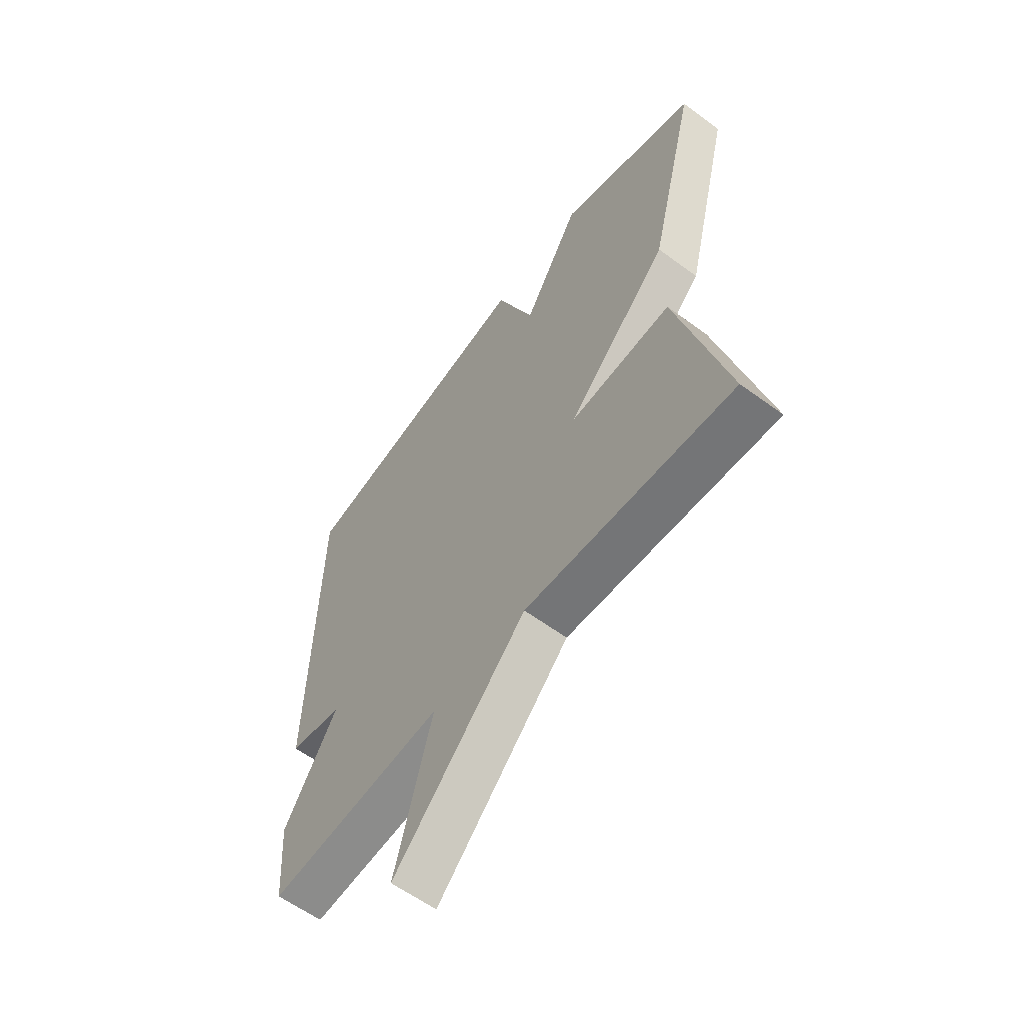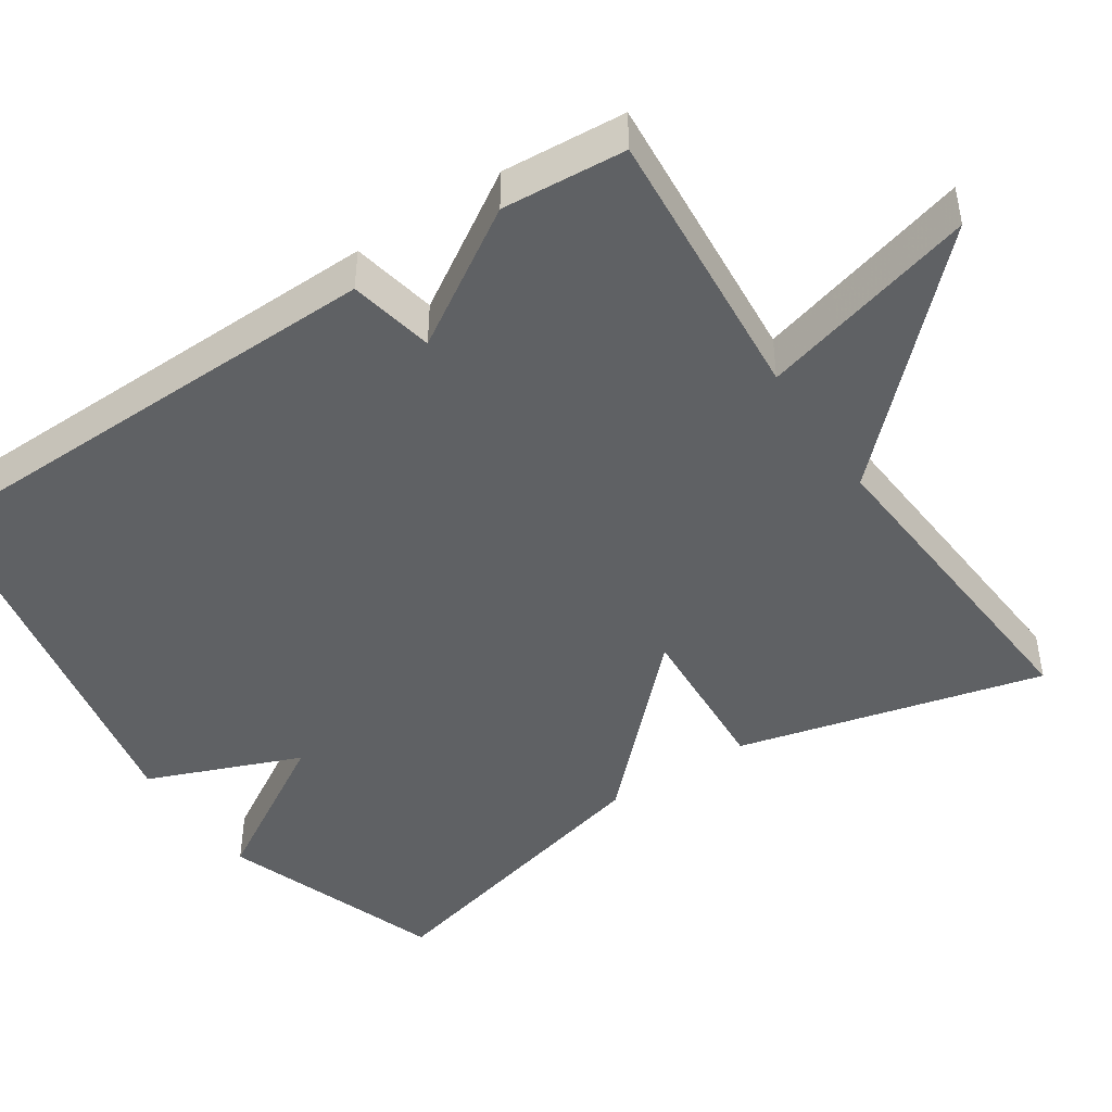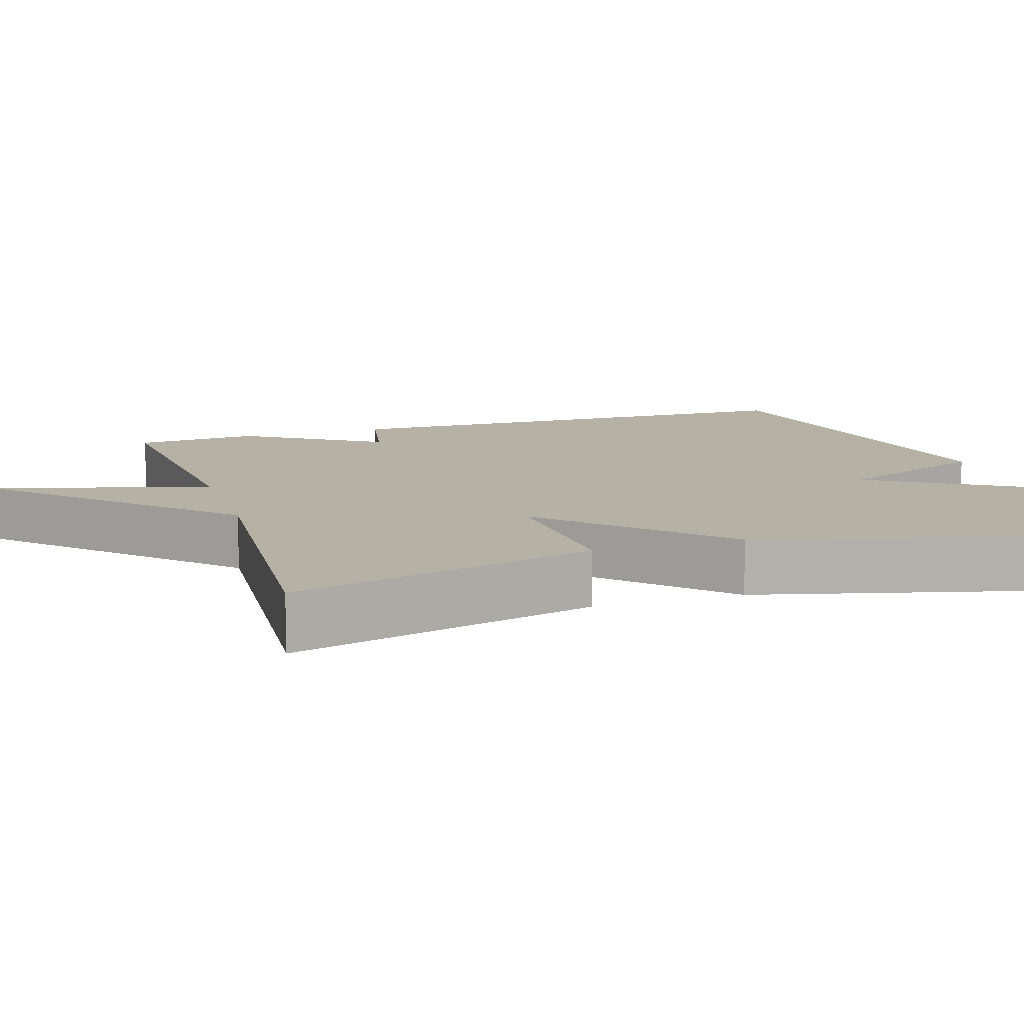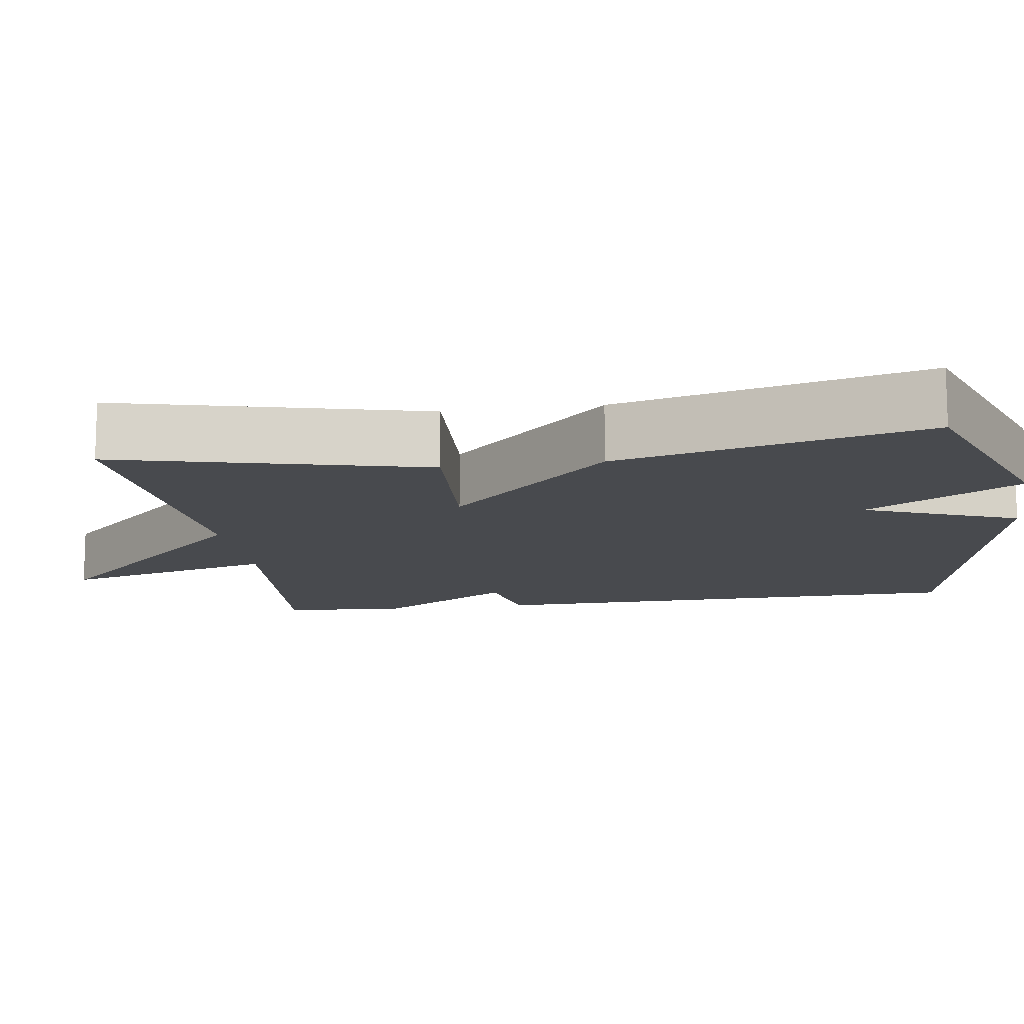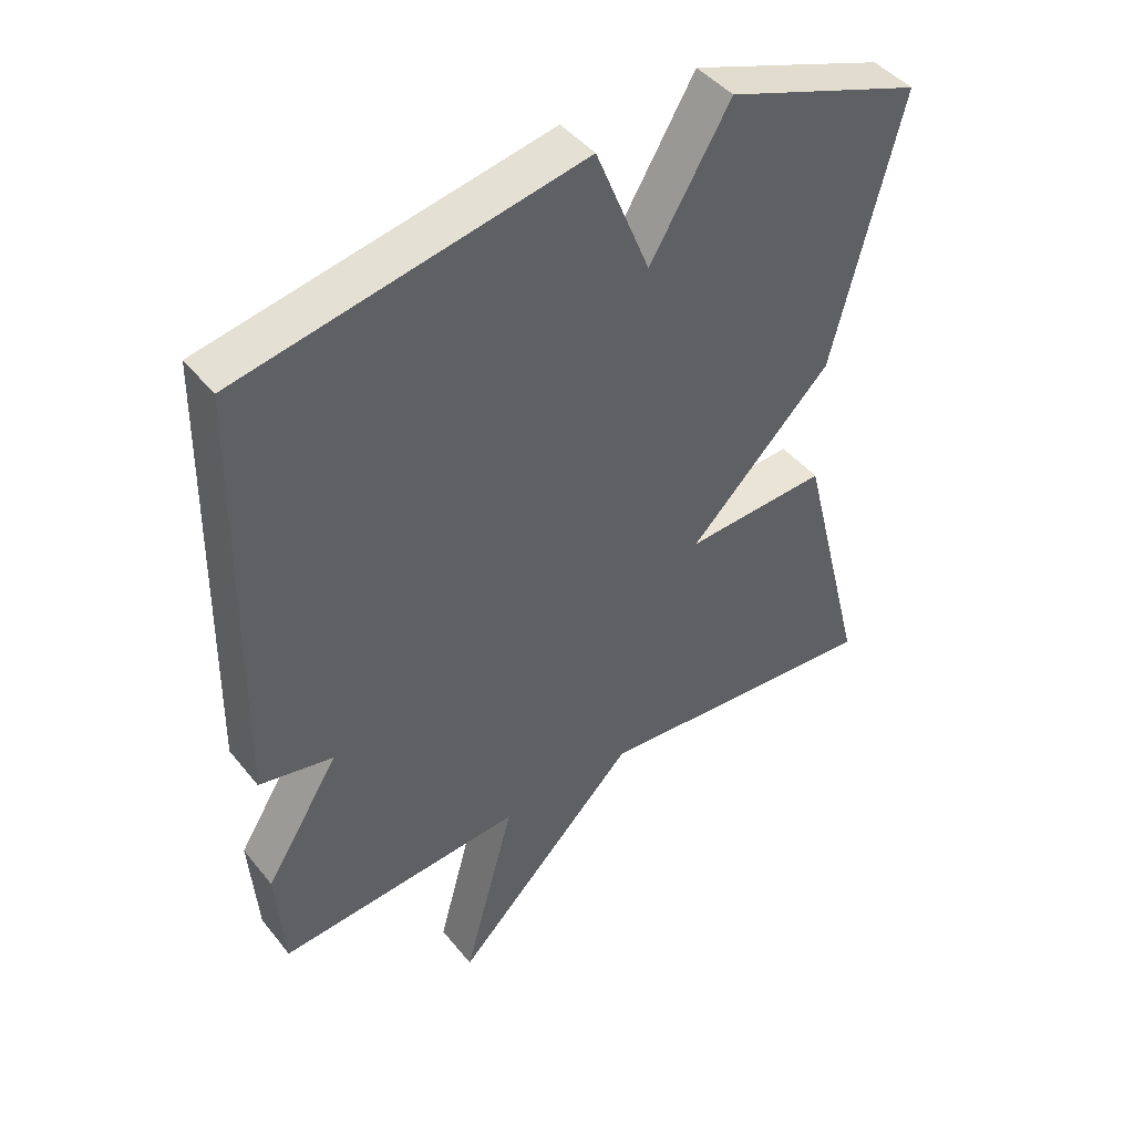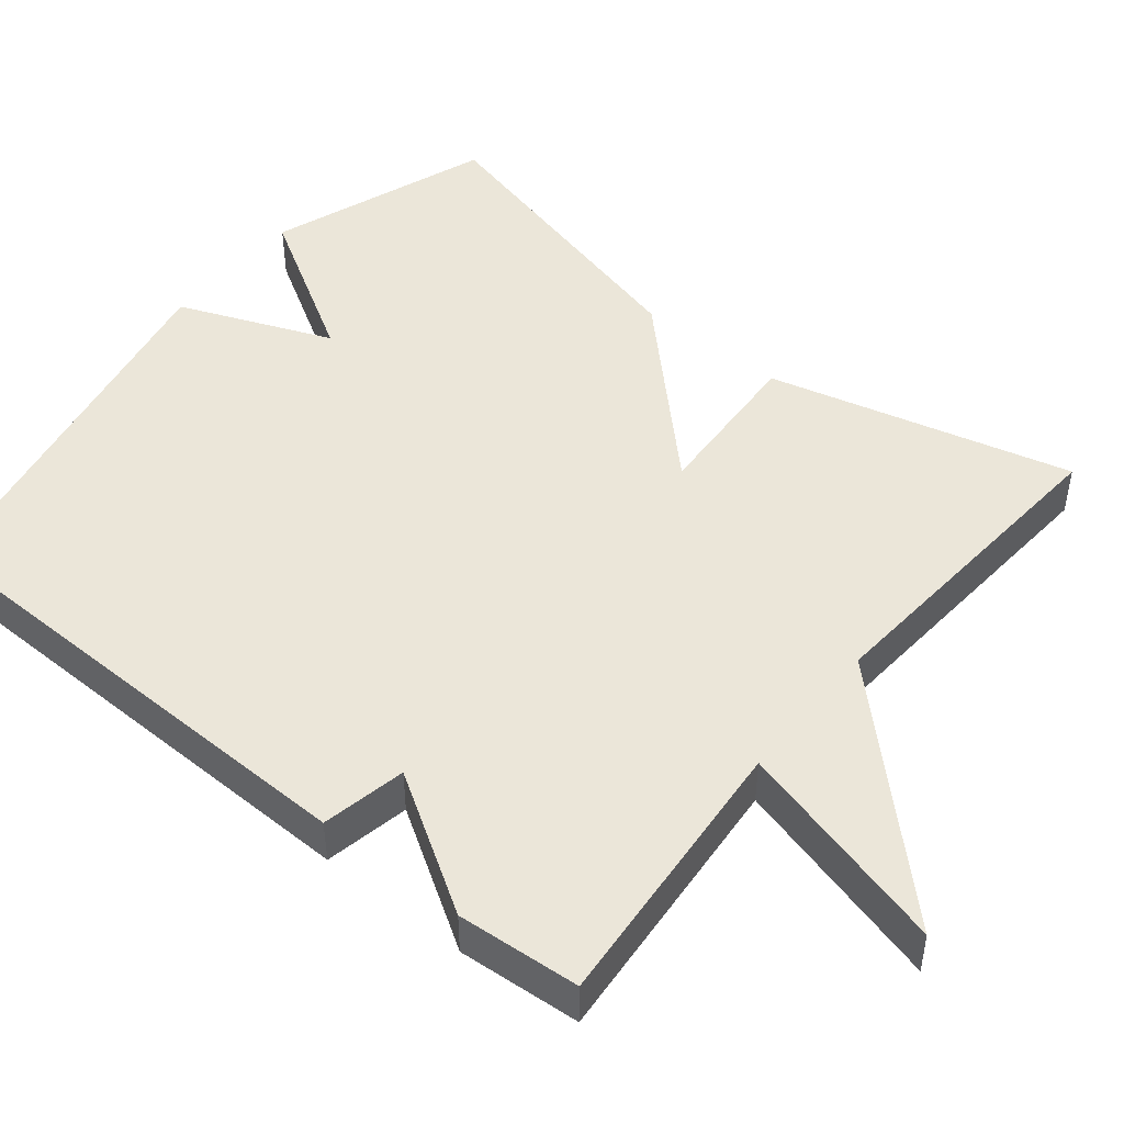
<metadata>
{"format":"obj","ext":"obj","renderer":"f3d","projection":"perspective","resolution":1024,"background":"white","views":[{"elev":-60.0,"azim":-127.0,"up":"+Z"},{"elev":-45.7,"azim":123.8,"up":"+Y"},{"elev":11.8,"azim":-107.5,"up":"+Y"},{"elev":-12.8,"azim":-81.4,"up":"+Y"},{"elev":44.5,"azim":144.0,"up":"+Z"},{"elev":47.2,"azim":129.1,"up":"+Y"}]}
</metadata>
<code>
v 0.5 0.07 0.5
v 0.512 0.07 -0.139
v 0.401 0.07 -0.161
v 0.512 0.07 -0.339
v 0.5 0.07 -0.5
v 0.133 0.07 -0.469
v 0.21 0.07 -0.752
v -0.067 0.07 -0.469
v -0.5 0.07 -0.5
v -0.399 0.07 -0.101
v -0.187 0.07 -0.114
v -0.399 0.07 0.099
v -0.5 0.07 0.5
v -0.209 0.07 0.603
v -0.09 0.07 0.403
v -0.009 0.07 0.603
v 0.5 0 0.5
v 0.512 0 -0.139
v 0.401 0 -0.161
v 0.512 0 -0.339
v 0.5 0 -0.5
v 0.133 0 -0.469
v 0.21 0 -0.752
v -0.067 0 -0.469
v -0.5 0 -0.5
v -0.399 0 -0.101
v -0.187 0 -0.114
v -0.399 0 0.099
v -0.5 0 0.5
v -0.209 0 0.603
v -0.09 0 0.403
v -0.009 0 0.603
f 1 2 3
f 16 1 3
f 15 16 3
f 13 14 15
f 12 13 15
f 11 12 15
f 4 5 6
f 3 4 6
f 15 3 6
f 11 15 6
f 8 9 10 11
f 6 7 8 11
f 19 18 17
f 19 17 32
f 19 32 31
f 31 30 29
f 31 29 28
f 31 28 27
f 22 21 20
f 22 20 19
f 22 19 31
f 22 31 27
f 27 26 25 24
f 27 24 23 22
f 1 17 18 2
f 2 18 19 3
f 3 19 20 4
f 4 20 21 5
f 5 21 22 6
f 6 22 23 7
f 7 23 24 8
f 8 24 25 9
f 9 25 26 10
f 10 26 27 11
f 11 27 28 12
f 12 28 29 13
f 13 29 30 14
f 14 30 31 15
f 15 31 32 16
f 16 32 17 1

</code>
